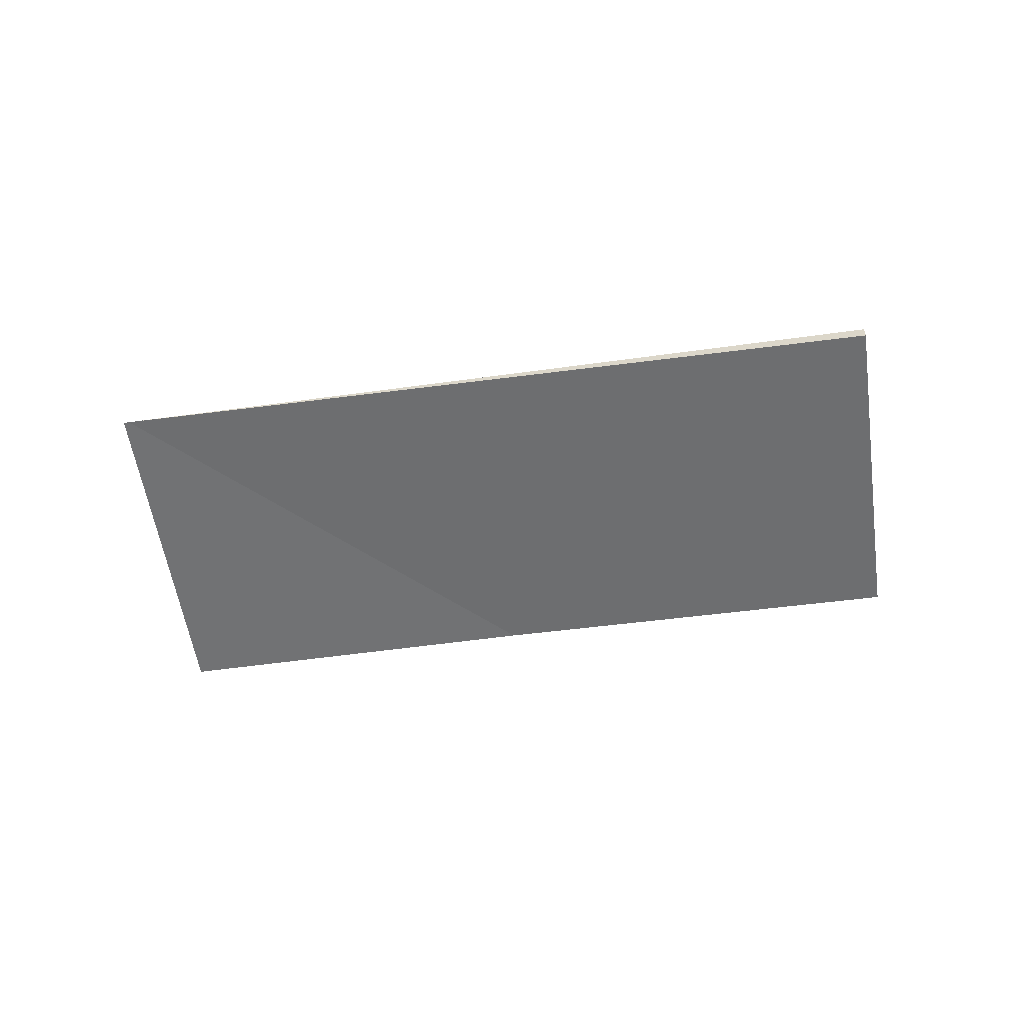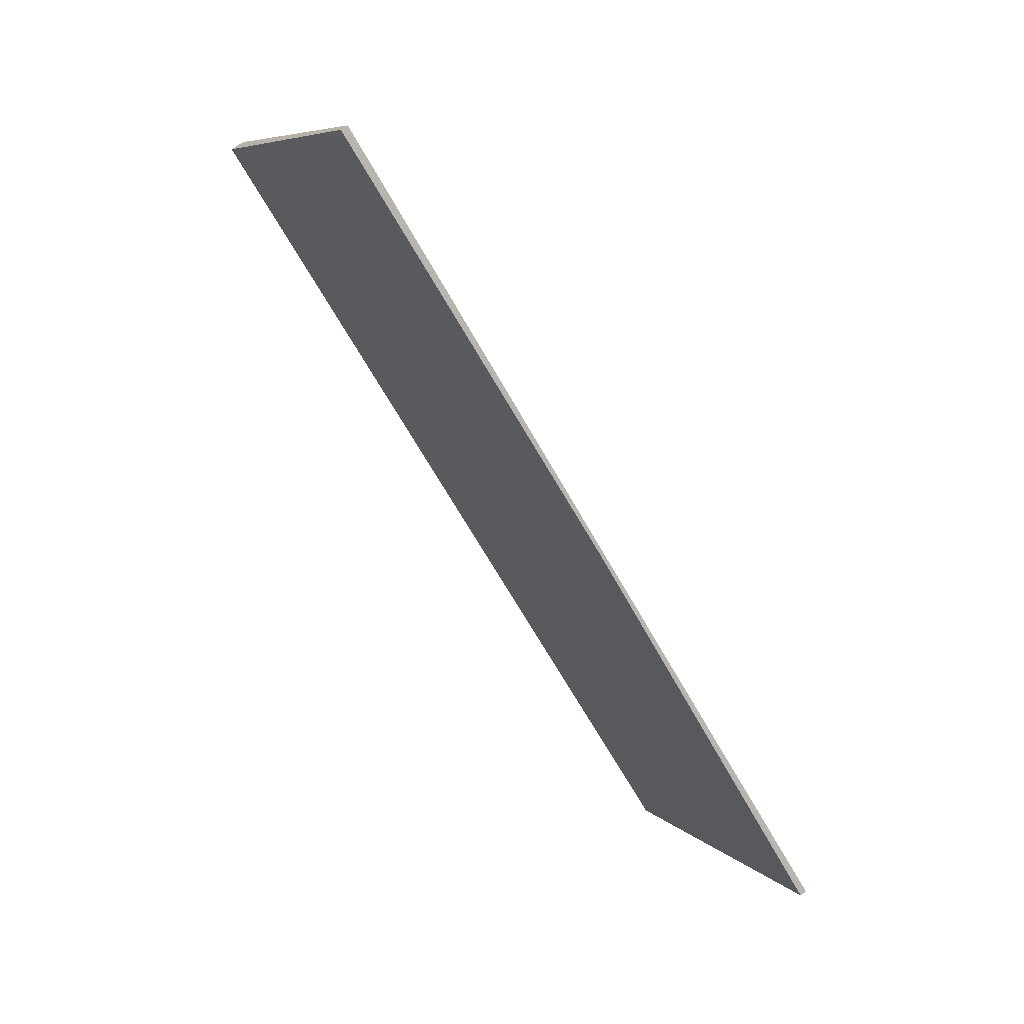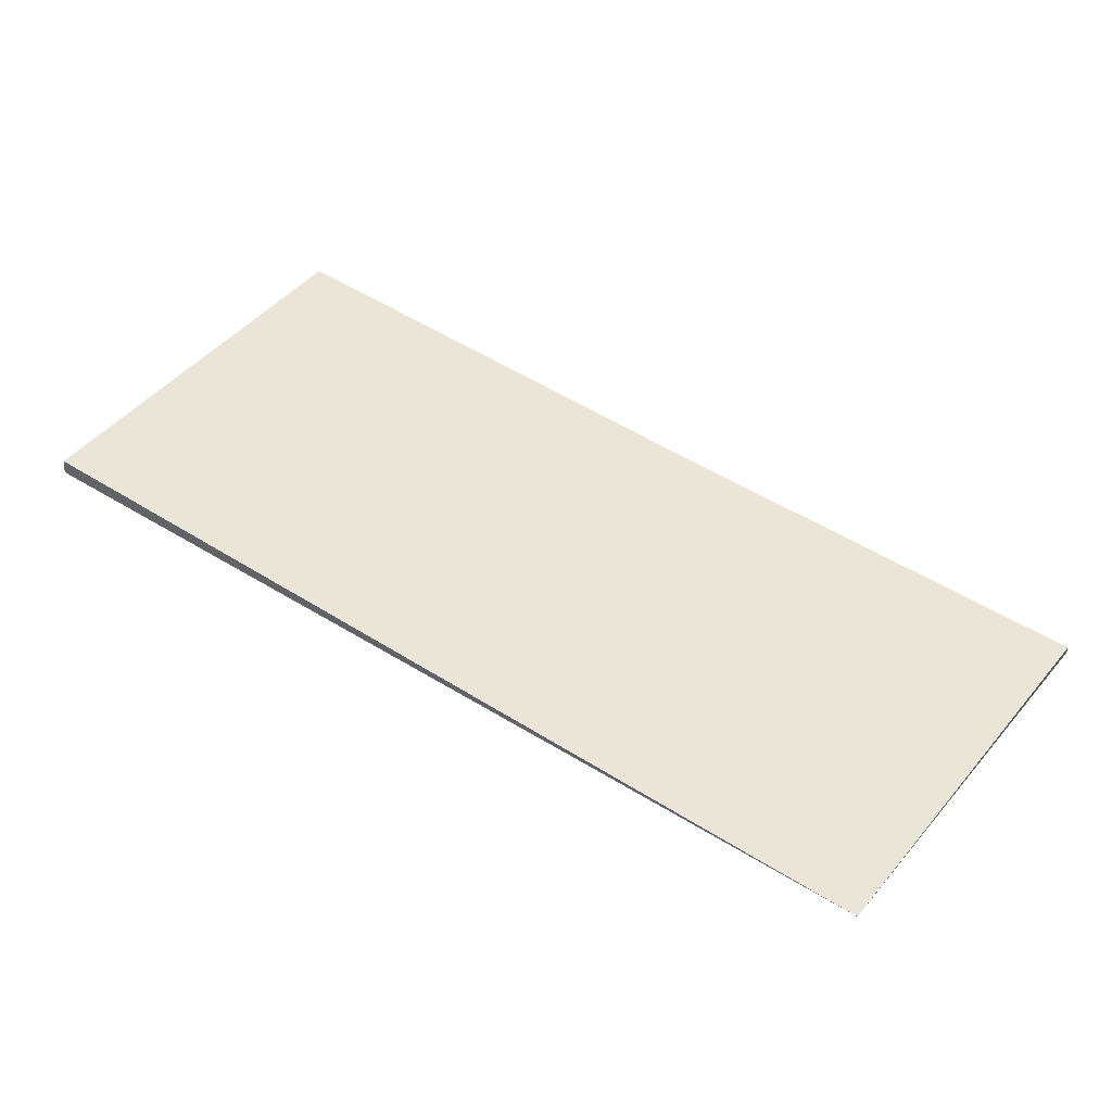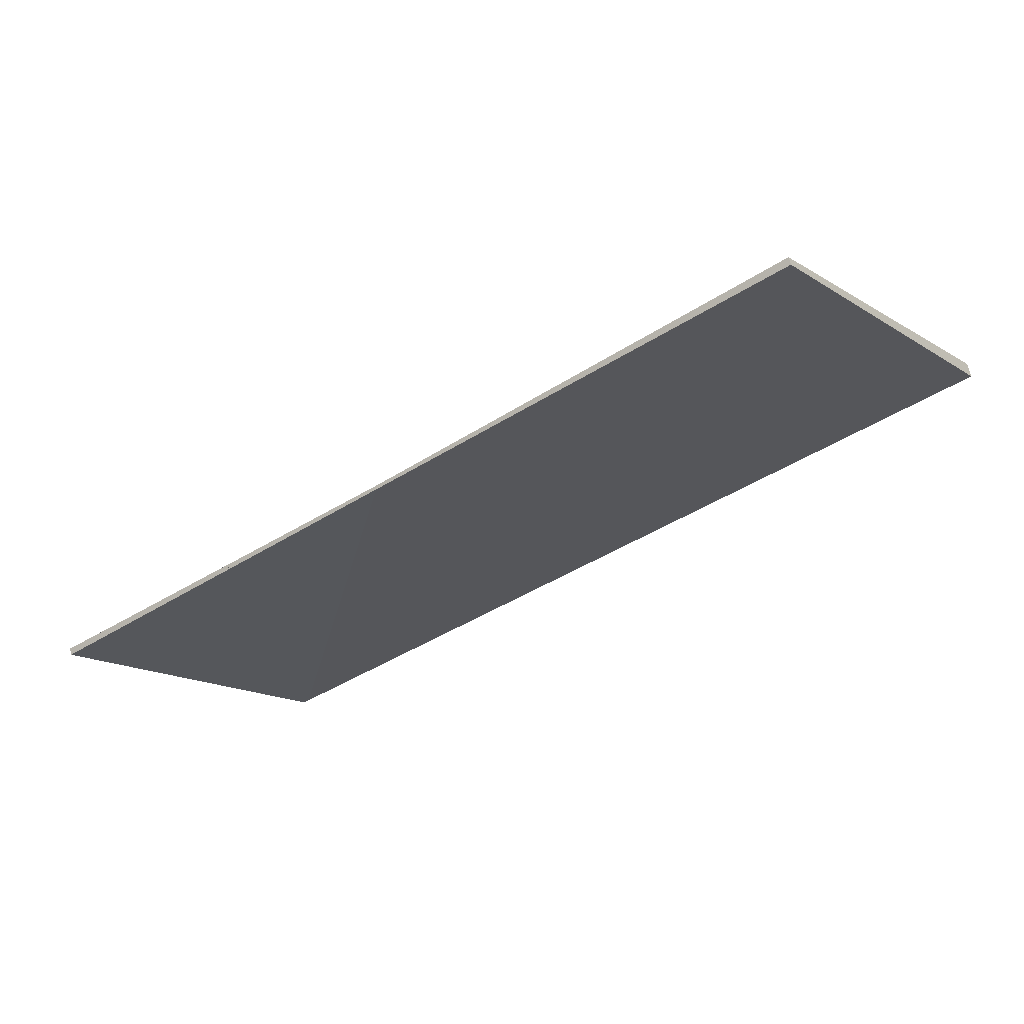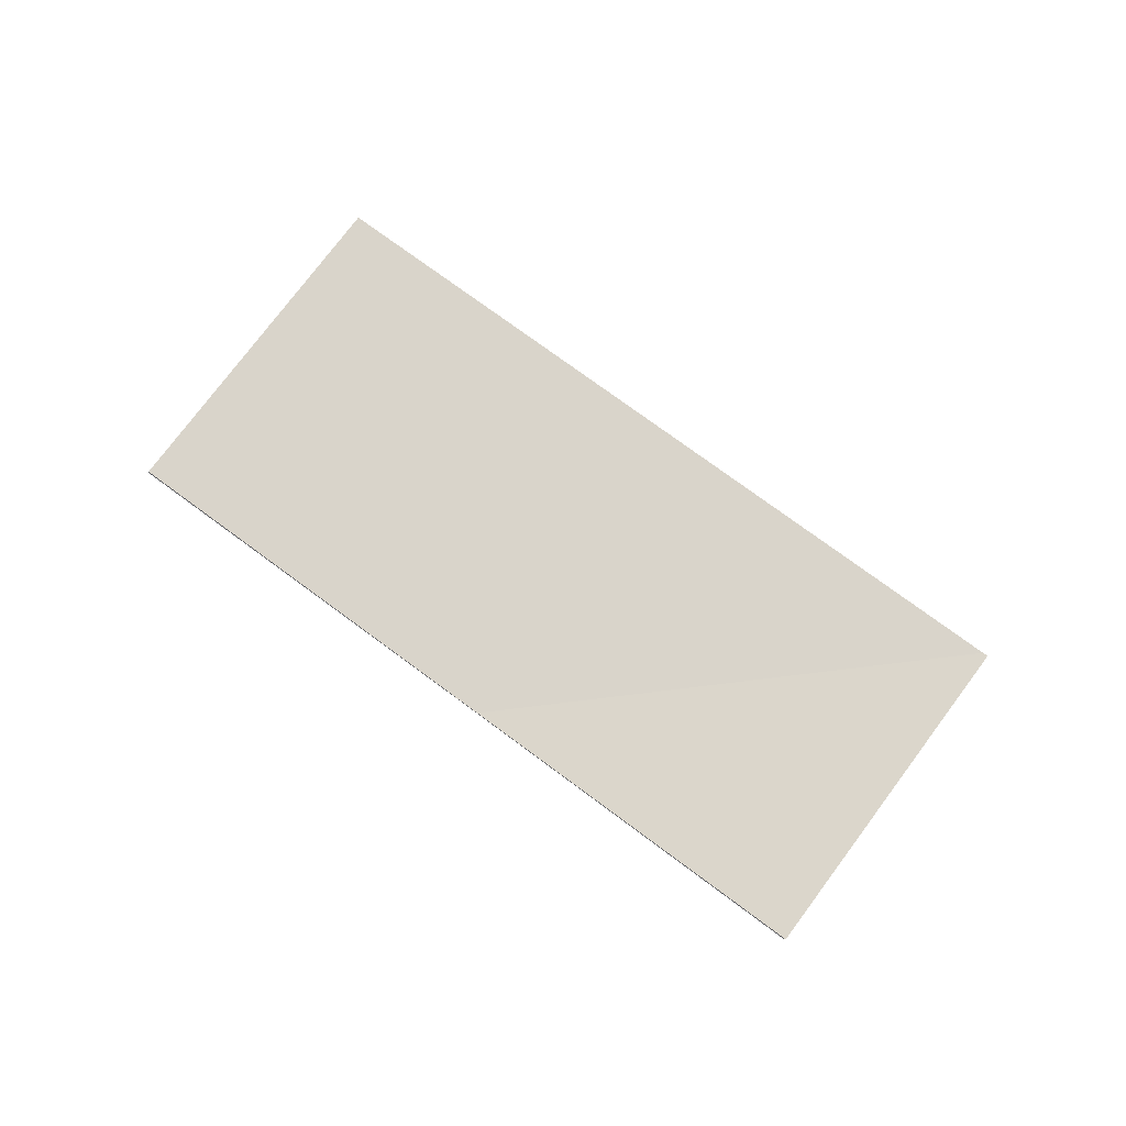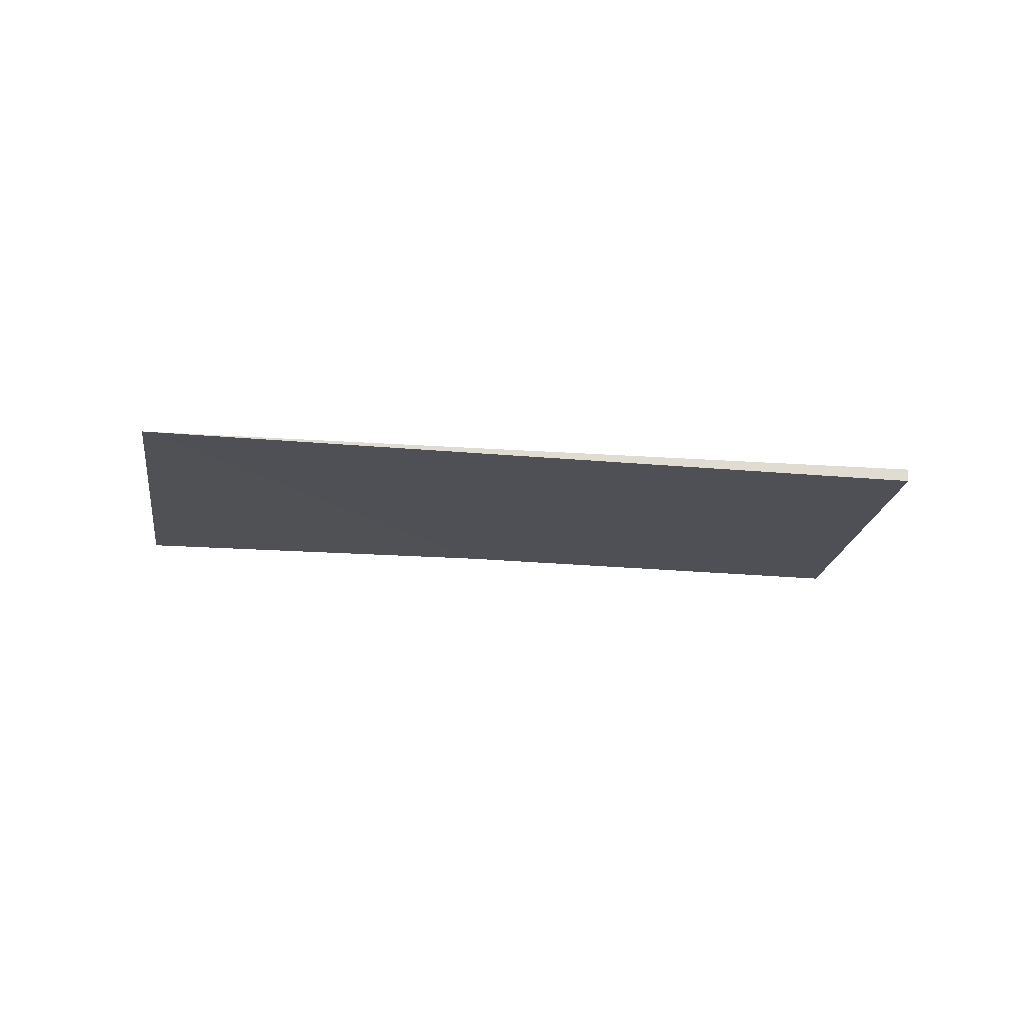
<metadata>
{"format":"obj","ext":"obj","renderer":"f3d","projection":"perspective","resolution":1024,"background":"white","views":[{"elev":-55.4,"azim":43.4,"up":"+Z"},{"elev":67.1,"azim":-127.0,"up":"+Y"},{"elev":-45.7,"azim":177.2,"up":"+Y"},{"elev":66.3,"azim":-13.5,"up":"+Y"},{"elev":74.8,"azim":-108.4,"up":"+Z"},{"elev":-20.2,"azim":27.5,"up":"+Z"}]}
</metadata>
<code>
v -2324 -1117 -0.2008
v -2334 -1124 0.001426
v -2337 -1120 0.09488
v -2327 -1113 -0.107
v -2334 -1124 0.001426
v -2324 -1117 -0.2008
v -2324 -1117 -2.776e-17
v -2334 -1124 0
v -2337 -1120 0.09488
v -2334 -1124 0.001426
v -2334 -1124 0
v -2337 -1120 0
v -2327 -1113 -0.107
v -2337 -1120 0.09488
v -2337 -1120 0
v -2327 -1113 1.388e-17
v -2324 -1117 -0.2008
v -2327 -1113 -0.107
v -2327 -1113 1.388e-17
v -2324 -1117 -2.776e-17
v -2324 -1117 0
v -2334 -1124 0
v -2337 -1120 0
v -2327 -1113 0
f 2 3 4 1
f 6 7 8 5
f 10 11 12 9
f 14 15 16 13
f 18 19 20 17
f 22 23 24 21

</code>
